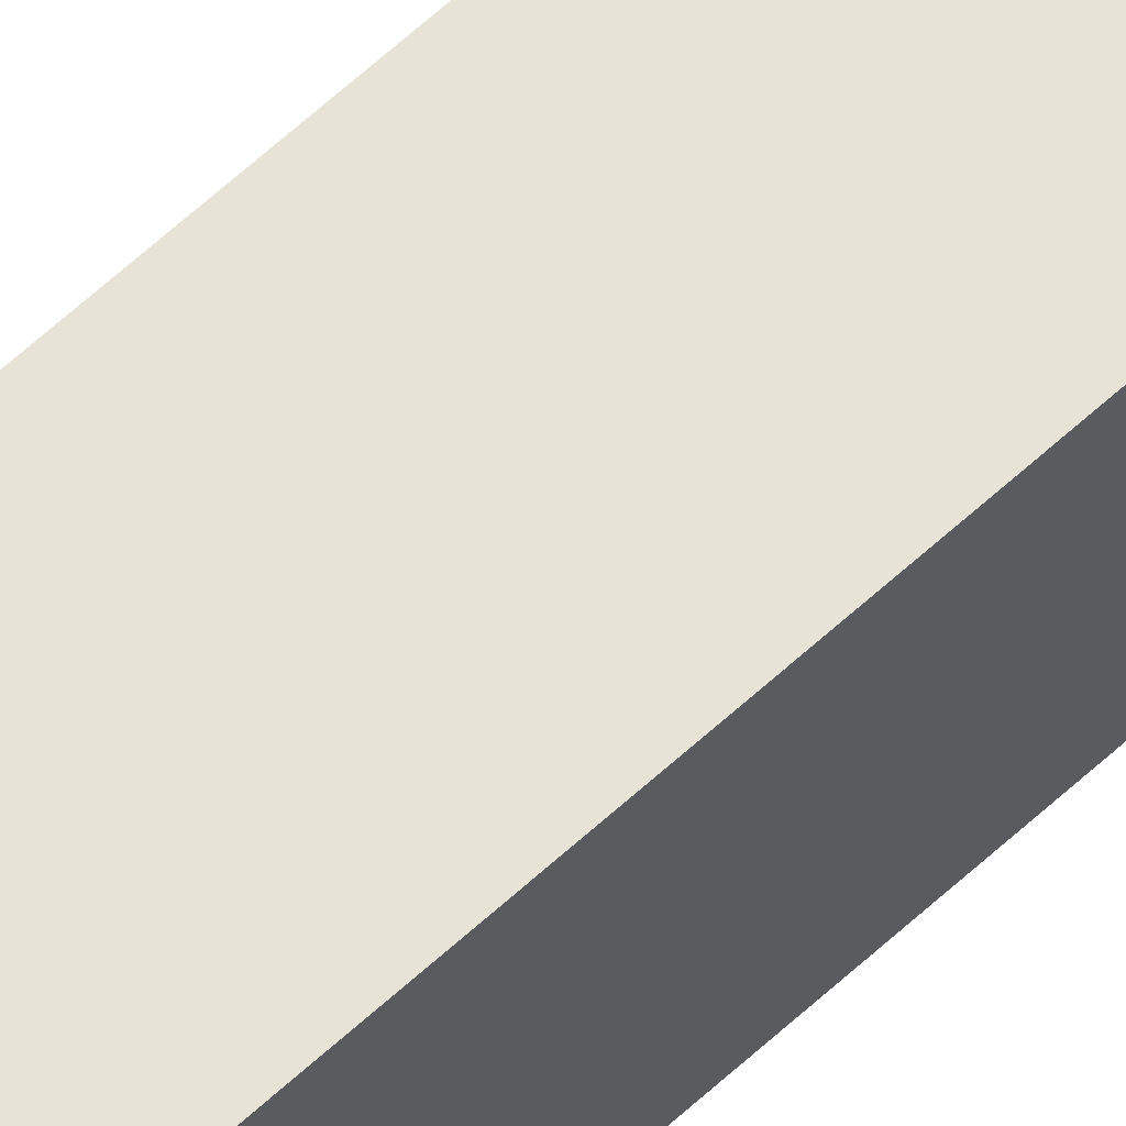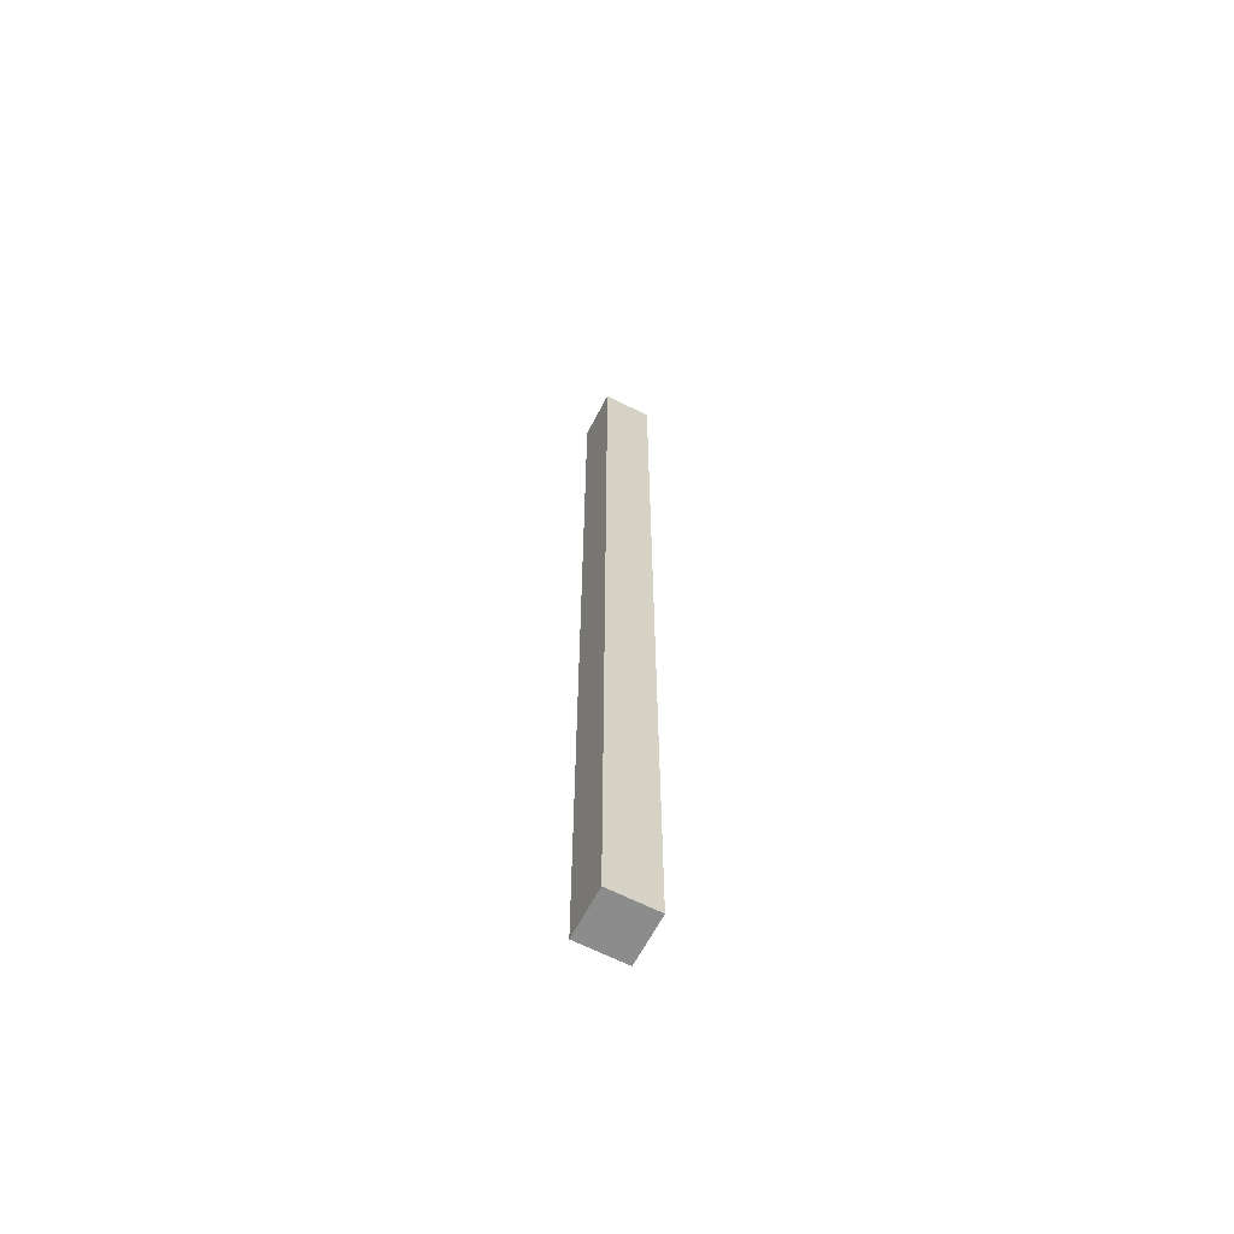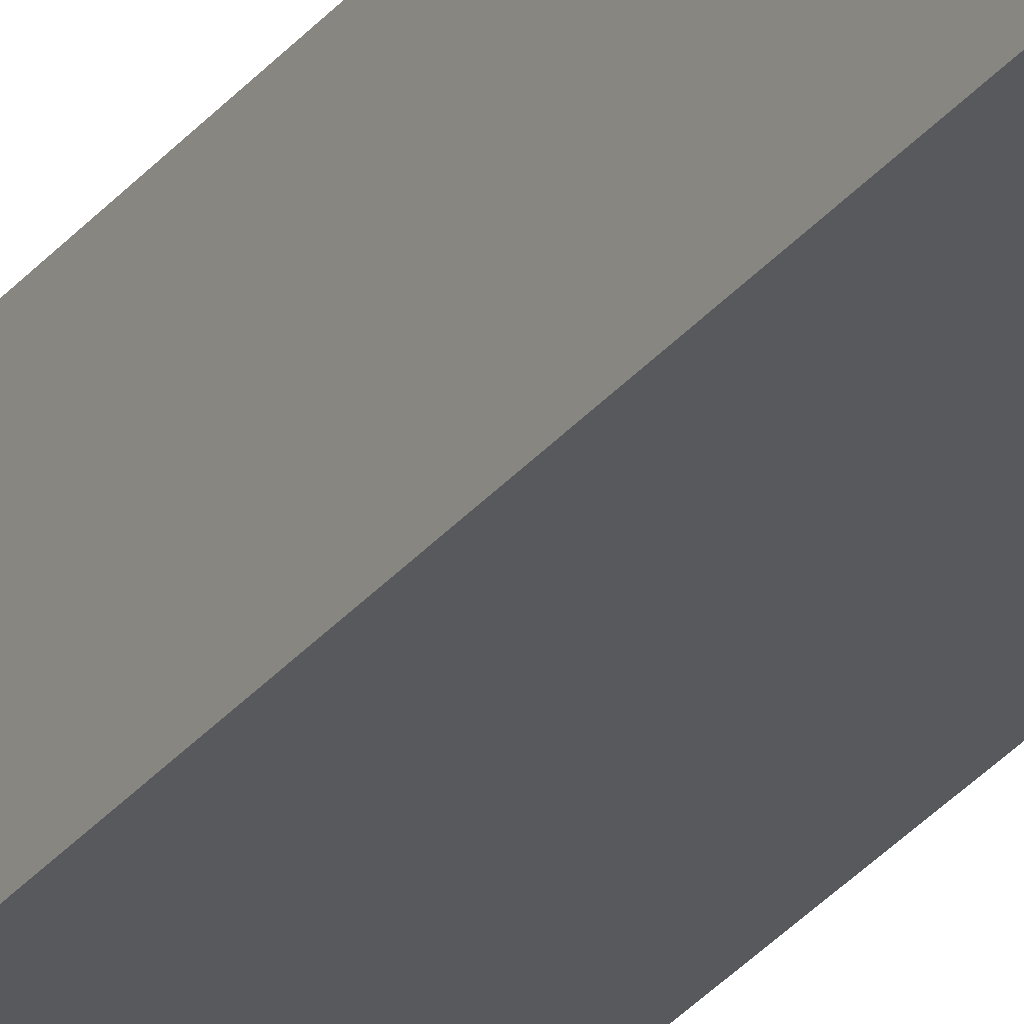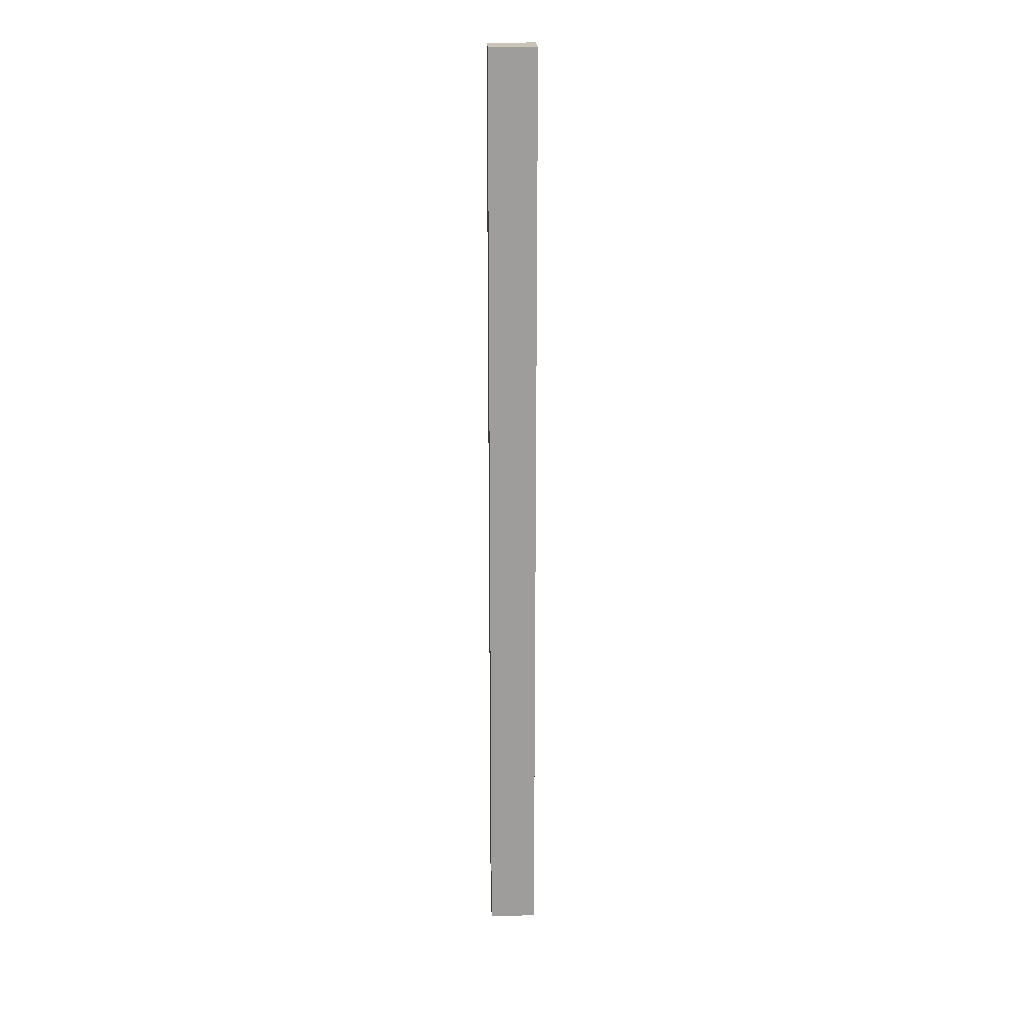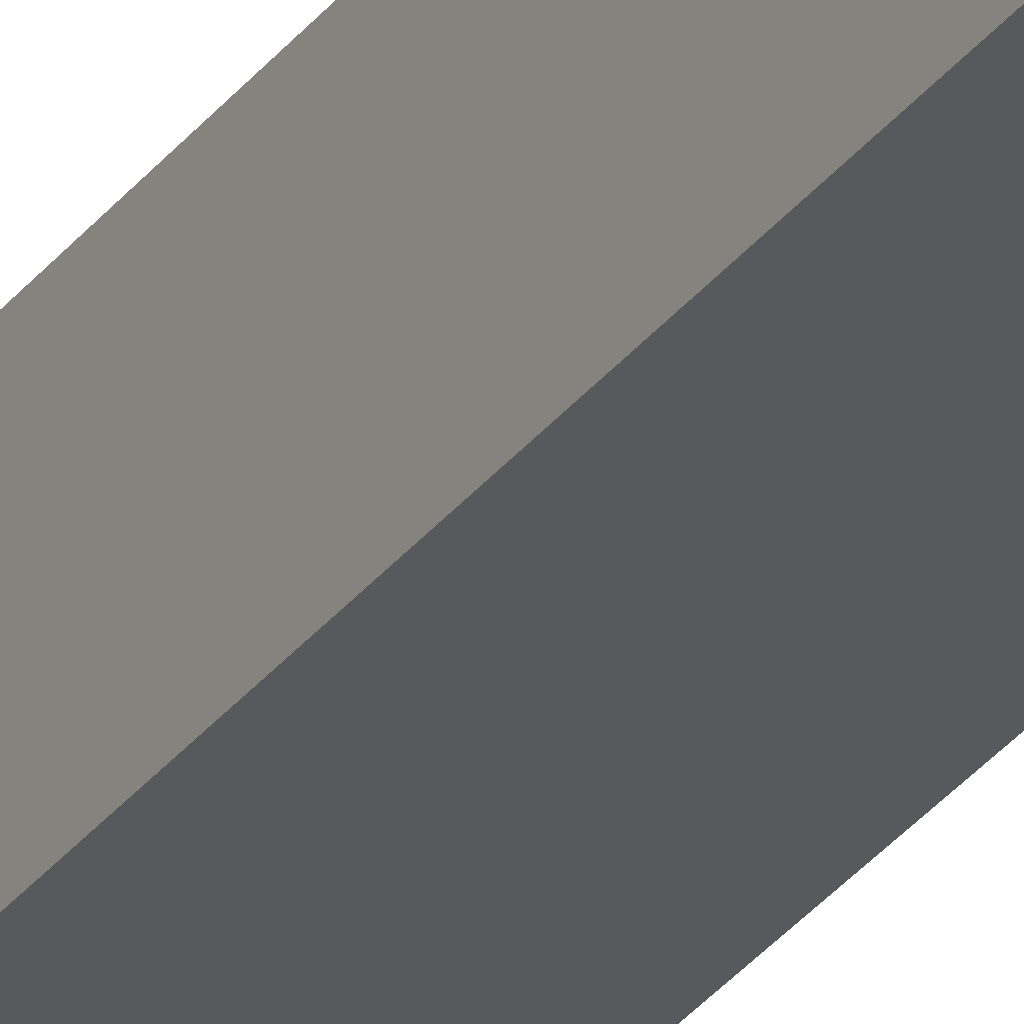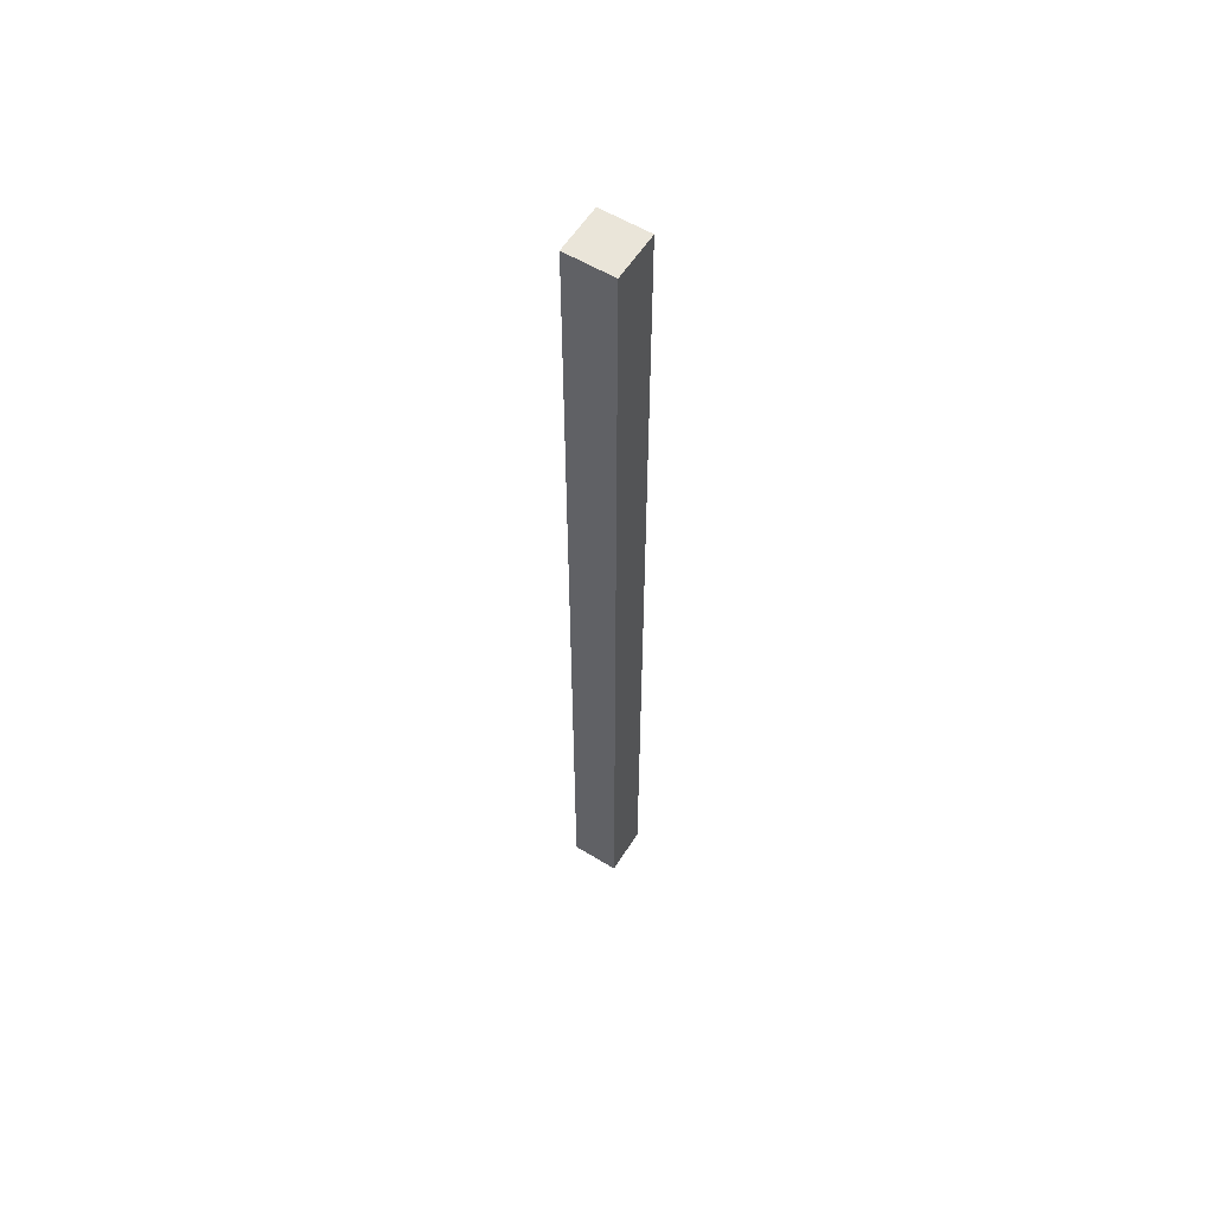
<metadata>
{"format":"obj","ext":"obj","renderer":"f3d","projection":"perspective","resolution":1024,"background":"white","views":[{"elev":61.7,"azim":46.7,"up":"+Y"},{"elev":-64.2,"azim":-27.3,"up":"+Z"},{"elev":-29.5,"azim":149.4,"up":"+Y"},{"elev":19.8,"azim":-2.1,"up":"+Z"},{"elev":-29.9,"azim":-29.4,"up":"+Y"},{"elev":58.0,"azim":-57.9,"up":"+Z"}]}
</metadata>
<code>
o Cube
v 1 1 0
v 1 -1 0
v 1 1 40
v 1 -1 40
v -1 1 0
v -1 -1 0
v -1 1 40
v -1 -1 40
f 5 3 1
f 3 8 4
f 7 6 8
f 2 8 6
f 1 4 2
f 5 2 6
f 5 7 3
f 3 7 8
f 7 5 6
f 2 4 8
f 1 3 4
f 5 1 2

</code>
